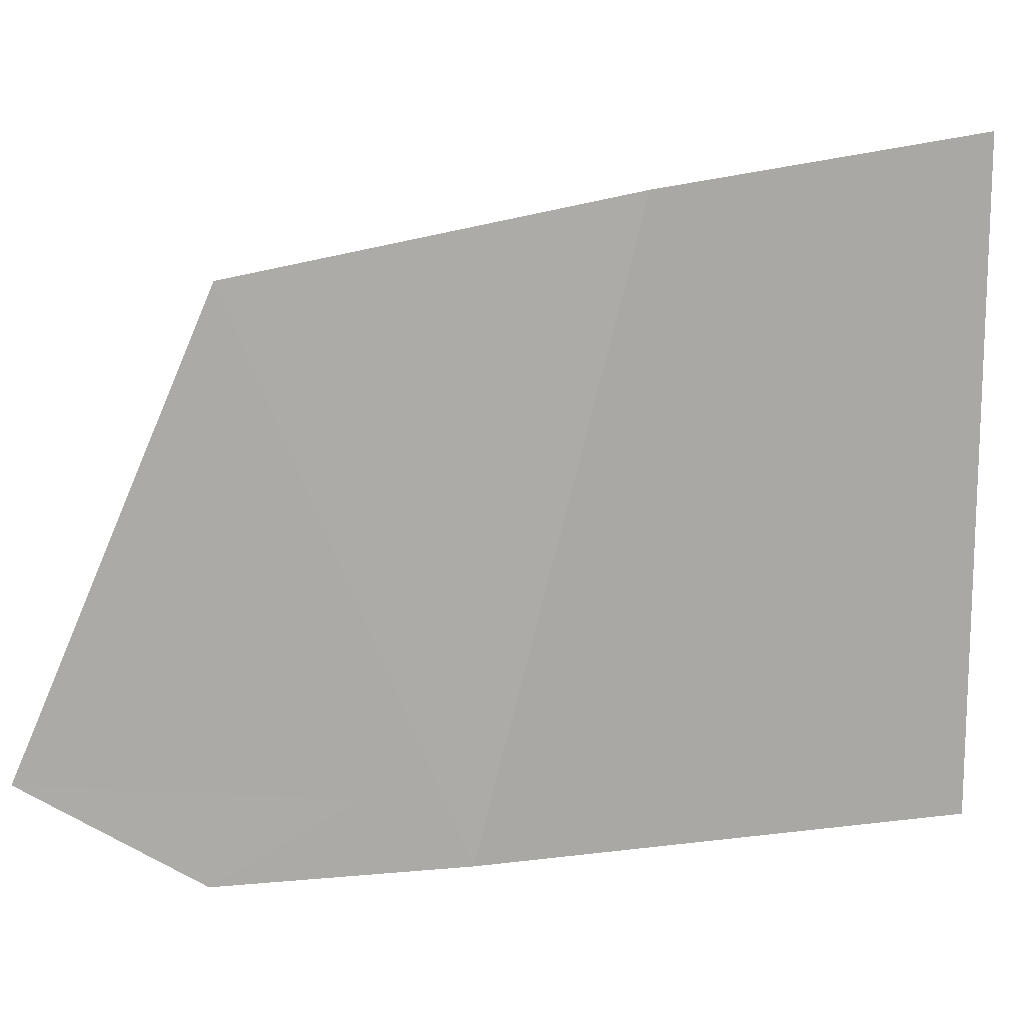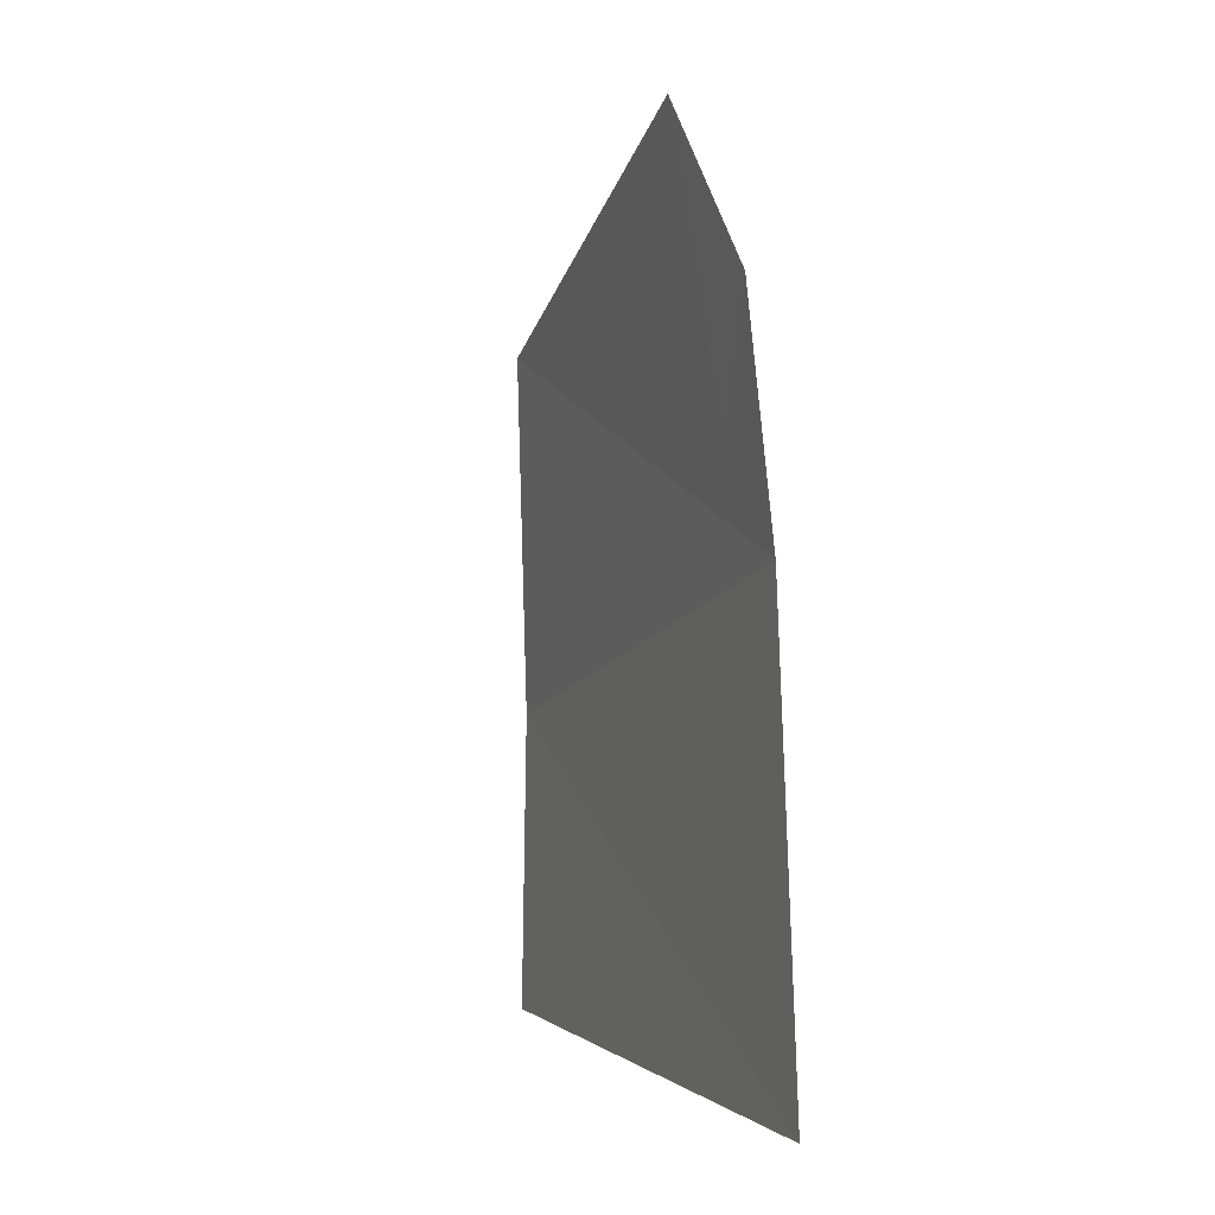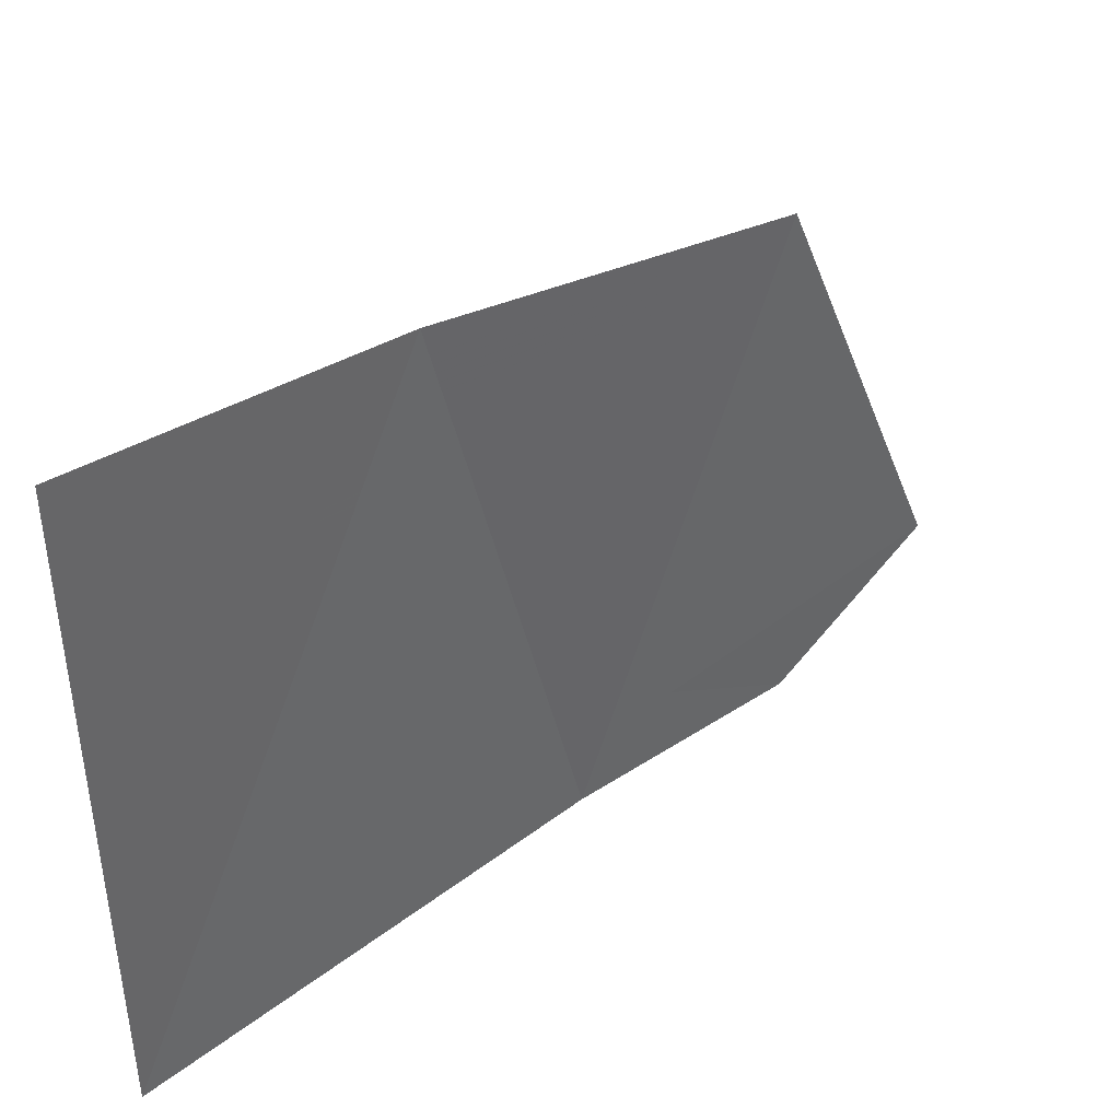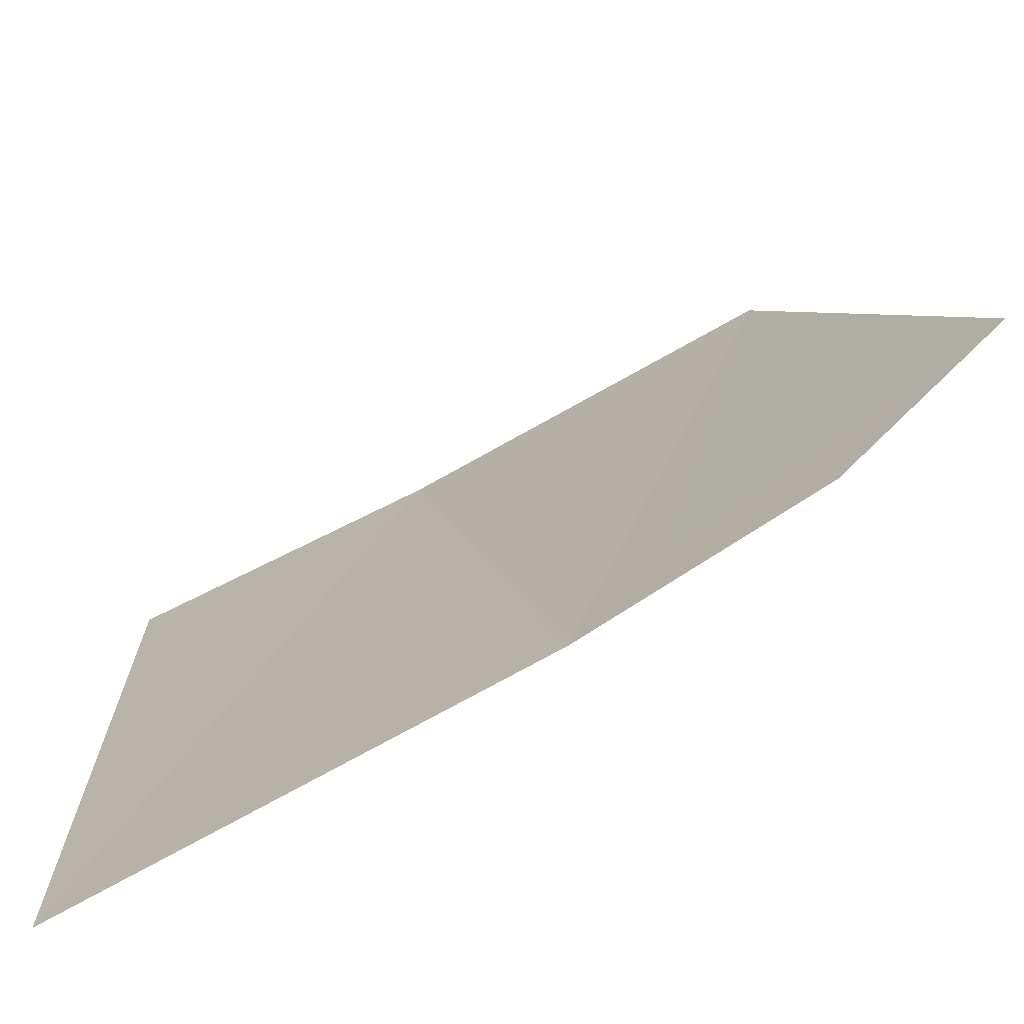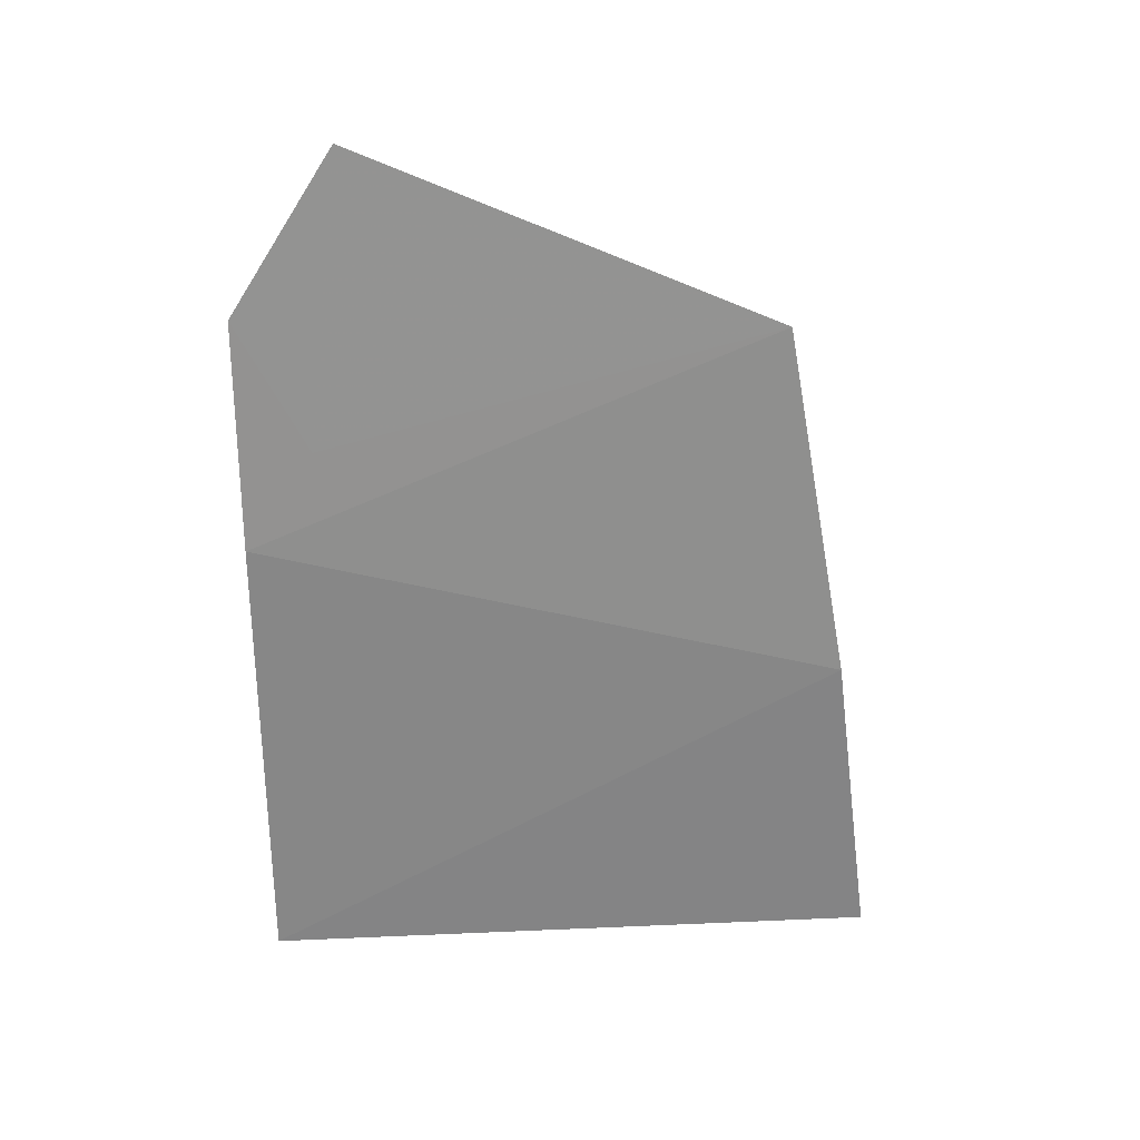
<metadata>
{"format":"obj","ext":"obj","renderer":"f3d","projection":"perspective","resolution":1024,"background":"white","views":[{"elev":13.9,"azim":71.5,"up":"+Y"},{"elev":0.4,"azim":-23.0,"up":"+Z"},{"elev":42.0,"azim":-135.1,"up":"+Y"},{"elev":-70.6,"azim":-62.9,"up":"+Y"},{"elev":30.6,"azim":86.4,"up":"+Z"}]}
</metadata>
<code>
v 3.932 5.285 0.9343
v 3.95 5.339 0.5786
v 3.949 5.353 0.5862
v 3.933 5.314 0.9268
v 3.932 5.285 0.9343
v 3.932 5.262 0.9402
v 3.95 5.306 0.5609
v 3.95 5.339 0.5786
v 3.931 5.233 0.9478
v 3.95 5.292 0.5538
v 3.95 5.306 0.5609
v 3.932 5.262 0.9402
v 3.931 5.233 0.9478
v 3.931 5.211 0.9536
v 3.951 5.259 0.5356
v 3.95 5.292 0.5538
v 3.93 5.181 0.9614
v 3.93 5.159 0.967
v 3.952 5.212 0.5103
v 3.951 5.246 0.5289
v 3.929 5.129 0.9749
v 3.929 5.108 0.9804
v 3.953 5.164 0.485
v 3.952 5.2 0.5041
v 3.928 5.076 0.9885
v 3.928 5.056 0.9938
v 3.953 5.117 0.4597
v 3.953 5.154 0.4793
v 3.927 5.024 1.002
v 3.927 5.004 1.007
v 3.954 5.07 0.4344
v 3.953 5.108 0.4544
v 3.93 5.181 0.9614
v 3.951 5.246 0.5289
v 3.951 5.259 0.5356
v 3.931 5.211 0.9536
v 3.929 5.129 0.9749
v 3.952 5.2 0.5041
v 3.952 5.212 0.5103
v 3.93 5.159 0.967
v 3.928 5.076 0.9885
v 3.953 5.154 0.4793
v 3.953 5.164 0.485
v 3.929 5.108 0.9804
v 3.927 5.024 1.002
v 3.953 5.108 0.4544
v 3.953 5.117 0.4597
v 3.928 5.056 0.9938
v 3.926 4.972 1.016
v 3.954 5.061 0.4296
v 3.954 5.07 0.4344
v 3.927 5.004 1.007
v 3.942 5.767 0.8087
v 3.941 5.713 0.8228
v 3.942 5.715 0.81
v 3.942 5.715 0.81
v 3.941 5.713 0.8228
v 3.941 5.713 0.8229
v 3.941 5.713 0.8229
v 3.94 5.661 0.8363
v 3.941 5.665 0.81
v 3.942 5.715 0.81
v 3.941 5.665 0.81
v 3.94 5.661 0.8363
v 3.94 5.66 0.8366
v 3.94 5.66 0.8366
v 3.939 5.609 0.8498
v 3.941 5.615 0.81
v 3.941 5.665 0.81
v 3.939 5.608 0.8502
v 3.938 5.557 0.8633
v 3.94 5.565 0.81
v 3.941 5.615 0.81
v 3.938 5.555 0.8639
v 3.937 5.506 0.8768
v 3.94 5.515 0.81
v 3.94 5.565 0.81
v 3.937 5.503 0.8775
v 3.936 5.454 0.8903
v 3.94 5.465 0.81
v 3.94 5.515 0.81
v 3.936 5.451 0.8911
v 3.935 5.402 0.9038
v 3.939 5.415 0.81
v 3.94 5.465 0.81
v 3.935 5.398 0.9048
v 3.934 5.35 0.9173
v 3.939 5.365 0.81
v 3.939 5.415 0.81
v 3.941 5.615 0.81
v 3.939 5.609 0.8498
v 3.939 5.608 0.8502
v 3.94 5.565 0.81
v 3.938 5.557 0.8633
v 3.938 5.555 0.8639
v 3.94 5.515 0.81
v 3.937 5.506 0.8768
v 3.937 5.503 0.8775
v 3.94 5.465 0.81
v 3.936 5.454 0.8903
v 3.936 5.451 0.8911
v 3.939 5.415 0.81
v 3.935 5.402 0.9038
v 3.935 5.398 0.9048
v 3.934 5.337 0.9207
v 3.933 5.314 0.9268
v 3.949 5.353 0.5862
v 3.949 5.385 0.6037
v 3.949 5.385 0.6037
v 3.942 5.767 0.8087
v 3.942 5.715 0.81
v 3.941 5.665 0.81
v 3.941 5.665 0.81
v 3.941 5.615 0.81
v 3.949 5.385 0.6037
v 3.941 5.615 0.81
v 3.94 5.565 0.81
v 3.949 5.385 0.6037
v 3.94 5.565 0.81
v 3.94 5.515 0.81
v 3.949 5.385 0.6037
v 3.94 5.515 0.81
v 3.94 5.465 0.81
v 3.949 5.385 0.6037
v 3.94 5.465 0.81
v 3.939 5.415 0.81
v 3.949 5.385 0.6037
v 3.949 5.385 0.6037
v 3.939 5.415 0.81
v 3.939 5.365 0.81
v 3.934 5.347 0.9181
v 3.934 5.337 0.9207
v 3.949 5.385 0.6037
v 3.939 5.365 0.81
v 3.939 5.365 0.81
v 3.934 5.35 0.9173
v 3.934 5.347 0.9181
v 3.875 2.4 1.685
v 4 2.4 -1
v 3.993 2.8 -0.7851
v 3.883 2.799 1.581
v 3.926 4.972 1.016
v 3.926 4.953 1.021
v 3.954 5.056 0.4269
v 3.954 5.061 0.4296
v 3.955 5.023 0.4092
v 3.954 5.056 0.4269
v 3.926 4.953 1.021
v 3.993 2.8 -0.7851
v 3.955 5.023 0.4092
v 3.926 4.953 1.021
v 3.883 2.799 1.581
v 3.962 5.4 0.175
v 3.949 5.353 0.5862
v 3.95 5.339 0.5786
v 3.95 5.339 0.5786
v 3.95 5.306 0.5609
v 3.962 5.35 0.175
v 3.962 5.4 0.175
v 3.962 5.35 0.175
v 3.95 5.306 0.5609
v 3.95 5.292 0.5538
v 3.95 5.292 0.5538
v 3.951 5.259 0.5356
v 3.962 5.3 0.175
v 3.962 5.35 0.175
v 3.951 5.246 0.5289
v 3.952 5.212 0.5103
v 3.962 5.25 0.175
v 3.962 5.3 0.175
v 3.952 5.2 0.5041
v 3.953 5.164 0.485
v 3.962 5.2 0.175
v 3.962 5.25 0.175
v 3.953 5.154 0.4793
v 3.953 5.117 0.4597
v 3.962 5.15 0.175
v 3.962 5.2 0.175
v 3.953 5.108 0.4544
v 3.954 5.07 0.4344
v 3.962 5.1 0.175
v 3.962 5.15 0.175
v 3.962 5.3 0.175
v 3.951 5.259 0.5356
v 3.951 5.246 0.5289
v 3.962 5.25 0.175
v 3.952 5.212 0.5103
v 3.952 5.2 0.5041
v 3.962 5.2 0.175
v 3.953 5.164 0.485
v 3.953 5.154 0.4793
v 3.962 5.15 0.175
v 3.953 5.117 0.4597
v 3.953 5.108 0.4544
v 3.962 5.1 0.175
v 3.954 5.07 0.4344
v 3.954 5.061 0.4296
v 3.962 5.05 0.175
v 4 5.2 -1
v 3.962 5.1 0.175
v 3.955 5.023 0.4092
v 3.962 5.4 0.175
v 4 5.6 -1
v 3.962 5.45 0.175
v 3.949 5.385 0.6037
v 4 5.6 -1
v 3.962 5.4 0.175
v 3.962 5.35 0.175
v 4 5.6 -1
v 3.962 5.35 0.175
v 3.962 5.3 0.175
v 4 5.6 -1
v 3.962 5.3 0.175
v 3.962 5.25 0.175
v 4 5.2 -1
v 4 5.2 -1
v 3.962 5.25 0.175
v 3.962 5.2 0.175
v 4 5.2 -1
v 3.962 5.2 0.175
v 3.962 5.15 0.175
v 4 5.2 -1
v 3.962 5.15 0.175
v 3.962 5.1 0.175
v 4 5.6 -1
v 4 6 -1
v 3.942 5.767 0.8087
v 3.962 5.45 0.175
v 3.949 5.385 0.6037
v 3.949 5.353 0.5862
v 3.962 5.4 0.175
v 3.962 5.45 0.175
v 3.942 5.767 0.8087
v 3.949 5.385 0.6037
v 4 2.8 -1
v 3.993 2.8 -0.7851
v 4 2.4 -1
v 3.962 5.1 0.175
v 3.954 5.061 0.4296
v 3.954 5.056 0.4269
v 3.955 5.023 0.4092
v 3.962 5.1 0.175
v 3.954 5.056 0.4269
v 3.993 2.8 -0.7851
v 4 2.8 -1
v 4 5.2 -1
v 3.962 5.05 0.175
v 3.962 5.05 0.175
v 3.955 5.023 0.4092
v 3.993 2.8 -0.7851
v 3.932 5.285 0.9343
v 3.933 5.314 0.9268
v 3.876 5.245 1.525
v 3.876 5.195 1.525
v 3.876 5.195 1.525
v 3.932 5.262 0.9402
v 3.932 5.285 0.9343
v 3.931 5.233 0.9478
v 3.932 5.262 0.9402
v 3.876 5.195 1.525
v 3.877 5.145 1.525
v 3.877 5.145 1.525
v 3.931 5.211 0.9536
v 3.931 5.233 0.9478
v 3.877 5.095 1.525
v 3.93 5.159 0.967
v 3.93 5.181 0.9614
v 3.877 5.045 1.525
v 3.929 5.108 0.9804
v 3.929 5.129 0.9749
v 3.877 4.995 1.525
v 3.928 5.056 0.9938
v 3.928 5.076 0.9885
v 3.878 4.945 1.525
v 3.927 5.004 1.007
v 3.927 5.024 1.002
v 3.93 5.181 0.9614
v 3.931 5.211 0.9536
v 3.877 5.145 1.525
v 3.877 5.095 1.525
v 3.929 5.129 0.9749
v 3.93 5.159 0.967
v 3.877 5.095 1.525
v 3.877 5.045 1.525
v 3.928 5.076 0.9885
v 3.929 5.108 0.9804
v 3.877 5.045 1.525
v 3.877 4.995 1.525
v 3.927 5.024 1.002
v 3.928 5.056 0.9938
v 3.877 4.995 1.525
v 3.878 4.945 1.525
v 3.926 4.972 1.016
v 3.927 5.004 1.007
v 3.878 4.945 1.525
v 3.878 4.895 1.525
v 3.942 5.767 0.8087
v 3.814 5.528 2.16
v 3.941 5.713 0.8228
v 3.941 5.713 0.8229
v 3.941 5.713 0.8228
v 3.814 5.528 2.16
v 3.814 5.475 2.16
v 3.814 5.475 2.16
v 3.94 5.661 0.8363
v 3.941 5.713 0.8229
v 3.94 5.66 0.8366
v 3.94 5.661 0.8363
v 3.814 5.475 2.16
v 3.814 5.425 2.16
v 3.814 5.425 2.16
v 3.939 5.609 0.8498
v 3.94 5.66 0.8366
v 3.815 5.375 2.16
v 3.938 5.557 0.8633
v 3.939 5.608 0.8502
v 3.815 5.325 2.16
v 3.937 5.506 0.8768
v 3.938 5.555 0.8639
v 3.815 5.275 2.16
v 3.936 5.454 0.8903
v 3.937 5.503 0.8775
v 3.815 5.225 2.16
v 3.935 5.402 0.9038
v 3.936 5.451 0.8911
v 3.816 5.175 2.16
v 3.934 5.35 0.9173
v 3.935 5.398 0.9048
v 3.939 5.608 0.8502
v 3.939 5.609 0.8498
v 3.814 5.425 2.16
v 3.815 5.375 2.16
v 3.938 5.555 0.8639
v 3.938 5.557 0.8633
v 3.815 5.375 2.16
v 3.815 5.325 2.16
v 3.937 5.503 0.8775
v 3.937 5.506 0.8768
v 3.815 5.325 2.16
v 3.815 5.275 2.16
v 3.936 5.451 0.8911
v 3.936 5.454 0.8903
v 3.815 5.275 2.16
v 3.815 5.225 2.16
v 3.935 5.398 0.9048
v 3.935 5.402 0.9038
v 3.815 5.225 2.16
v 3.816 5.175 2.16
v 3.876 5.245 1.525
v 3.933 5.314 0.9268
v 3.934 5.337 0.9207
v 3.876 5.245 1.525
v 3.934 5.337 0.9207
v 3.934 5.347 0.9181
v 3.934 5.347 0.9181
v 3.934 5.35 0.9173
v 3.816 5.175 2.16
v 3.876 5.245 1.525
v 3.876 5.195 1.525
v 3.876 5.245 1.525
v 3.816 5.175 2.16
v 3.876 5.195 1.525
v 3.816 5.175 2.16
v 3.877 5.145 1.525
v 3.877 5.145 1.525
v 3.816 5.175 2.16
v 3.877 5.095 1.525
v 3.877 5.095 1.525
v 3.816 5.175 2.16
v 3.877 5.045 1.525
v 3.877 5.045 1.525
v 3.816 5.175 2.16
v 3.877 4.995 1.525
v 3.877 4.995 1.525
v 3.816 5.175 2.16
v 3.878 4.945 1.525
v 3.878 4.895 1.525
v 3.878 4.945 1.525
v 3.816 5.175 2.16
v 3.857 2.801 1.847
v 3.814 5.475 2.16
v 3.814 5.528 2.16
v 3.744 5.398 2.893
v 3.814 5.425 2.16
v 3.814 5.425 2.16
v 3.744 5.398 2.893
v 3.815 5.375 2.16
v 3.815 5.375 2.16
v 3.744 5.398 2.893
v 3.815 5.325 2.16
v 3.815 5.325 2.16
v 3.744 5.398 2.893
v 3.815 5.275 2.16
v 3.815 5.275 2.16
v 3.744 5.398 2.893
v 3.815 5.225 2.16
v 3.815 5.225 2.16
v 3.744 5.398 2.893
v 3.816 5.175 2.16
v 3.883 2.799 1.581
v 3.857 2.801 1.847
v 3.875 2.4 1.685
v 3.878 4.895 1.525
v 3.857 2.801 1.847
v 3.883 2.799 1.581
v 3.926 4.953 1.021
v 3.816 5.175 2.16
v 3.744 5.398 2.893
v 3.857 2.801 1.847
v 3.926 4.953 1.021
v 3.926 4.972 1.016
v 3.878 4.895 1.525
v 3.807 2.4 2.25
v 3.875 2.4 1.685
v 3.857 2.801 1.847
v 3.809 2.8 2.25
v 3.857 2.801 1.847
v 3.744 5.398 2.893
v 3.809 2.8 2.25
v 3.809 2.8 2.25
v 3.744 5.398 2.893
v 3.606 3 3.916
v 3.718 2.4 3
v 3.807 2.4 2.25
v 3.809 2.8 2.25
v 3.718 2.4 3
g mesh7195749
f 1 2 3
f 3 4 1
f 5 6 7
f 7 8 5
f 9 10 11
f 11 12 9
f 13 14 15
f 15 16 13
f 17 18 19
f 19 20 17
f 21 22 23
f 23 24 21
f 25 26 27
f 27 28 25
f 29 30 31
f 31 32 29
f 33 34 35
f 35 36 33
f 37 38 39
f 39 40 37
f 41 42 43
f 43 44 41
f 45 46 47
f 47 48 45
f 49 50 51
f 51 52 49
f 53 54 55
f 56 57 58
f 59 60 61
f 61 62 59
f 63 64 65
f 66 67 68
f 68 69 66
f 70 71 72
f 72 73 70
f 74 75 76
f 76 77 74
f 78 79 80
f 80 81 78
f 82 83 84
f 84 85 82
f 86 87 88
f 88 89 86
f 90 91 92
f 93 94 95
f 96 97 98
f 99 100 101
f 102 103 104
f 105 106 107
f 107 108 105
f 109 110 111
f 111 112 109
f 113 114 115
f 116 117 118
f 119 120 121
f 122 123 124
f 125 126 127
f 128 129 130
f 131 132 133
f 133 134 131
f 135 136 137
f 138 139 140
f 140 141 138
f 142 143 144
f 144 145 142
f 146 147 148
f 149 150 151
f 151 152 149
f 153 154 155
f 156 157 158
f 158 159 156
f 160 161 162
f 163 164 165
f 165 166 163
f 167 168 169
f 169 170 167
f 171 172 173
f 173 174 171
f 175 176 177
f 177 178 175
f 179 180 181
f 181 182 179
f 183 184 185
f 186 187 188
f 189 190 191
f 192 193 194
f 195 196 197
f 198 199 200
f 200 201 198
f 202 203 204
f 204 205 202
f 206 207 208
f 209 210 211
f 212 213 214
f 214 215 212
f 216 217 218
f 219 220 221
f 222 223 224
f 225 226 227
f 227 228 225
f 229 230 231
f 232 233 234
f 235 236 237
f 238 239 240
f 241 242 243
f 244 245 246
f 246 247 244
f 248 249 250
f 251 252 253
f 253 254 251
f 255 256 257
f 258 259 260
f 260 261 258
f 262 263 264
f 265 266 267
f 268 269 270
f 271 272 273
f 274 275 276
f 277 278 279
f 279 280 277
f 281 282 283
f 283 284 281
f 285 286 287
f 287 288 285
f 289 290 291
f 291 292 289
f 293 294 295
f 295 296 293
f 297 298 299
f 300 301 302
f 302 303 300
f 304 305 306
f 307 308 309
f 309 310 307
f 311 312 313
f 314 315 316
f 317 318 319
f 320 321 322
f 323 324 325
f 326 327 328
f 329 330 331
f 331 332 329
f 333 334 335
f 335 336 333
f 337 338 339
f 339 340 337
f 341 342 343
f 343 344 341
f 345 346 347
f 347 348 345
f 349 350 351
f 352 353 354
f 355 356 357
f 357 358 355
f 359 360 361
f 362 363 364
f 365 366 367
f 368 369 370
f 371 372 373
f 374 375 376
f 377 378 379
f 379 380 377
f 381 382 383
f 383 384 381
f 385 386 387
f 388 389 390
f 391 392 393
f 394 395 396
f 397 398 399
f 400 401 402
f 403 404 405
f 405 406 403
f 407 408 409
f 410 411 412
f 413 414 415
f 415 416 413
f 417 418 419
f 420 421 422
f 422 423 420
f 424 425 426

</code>
